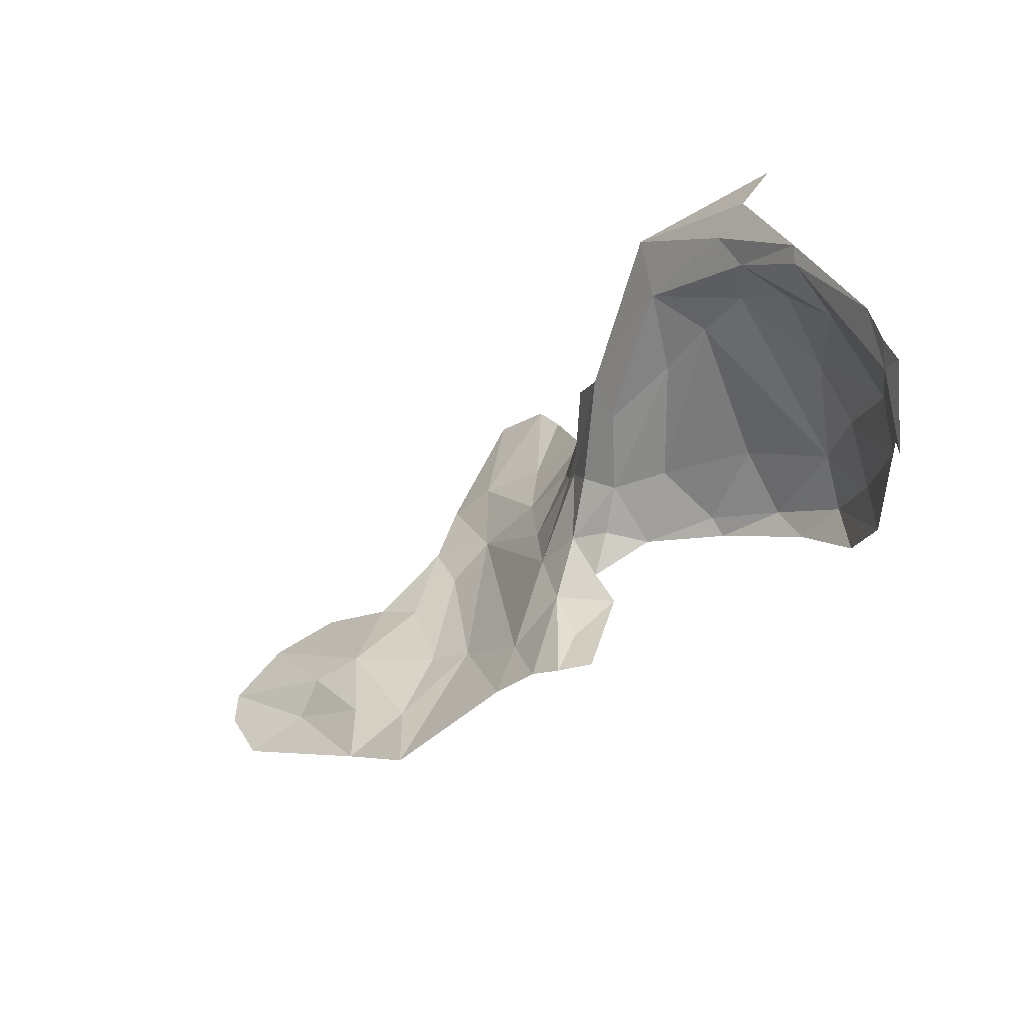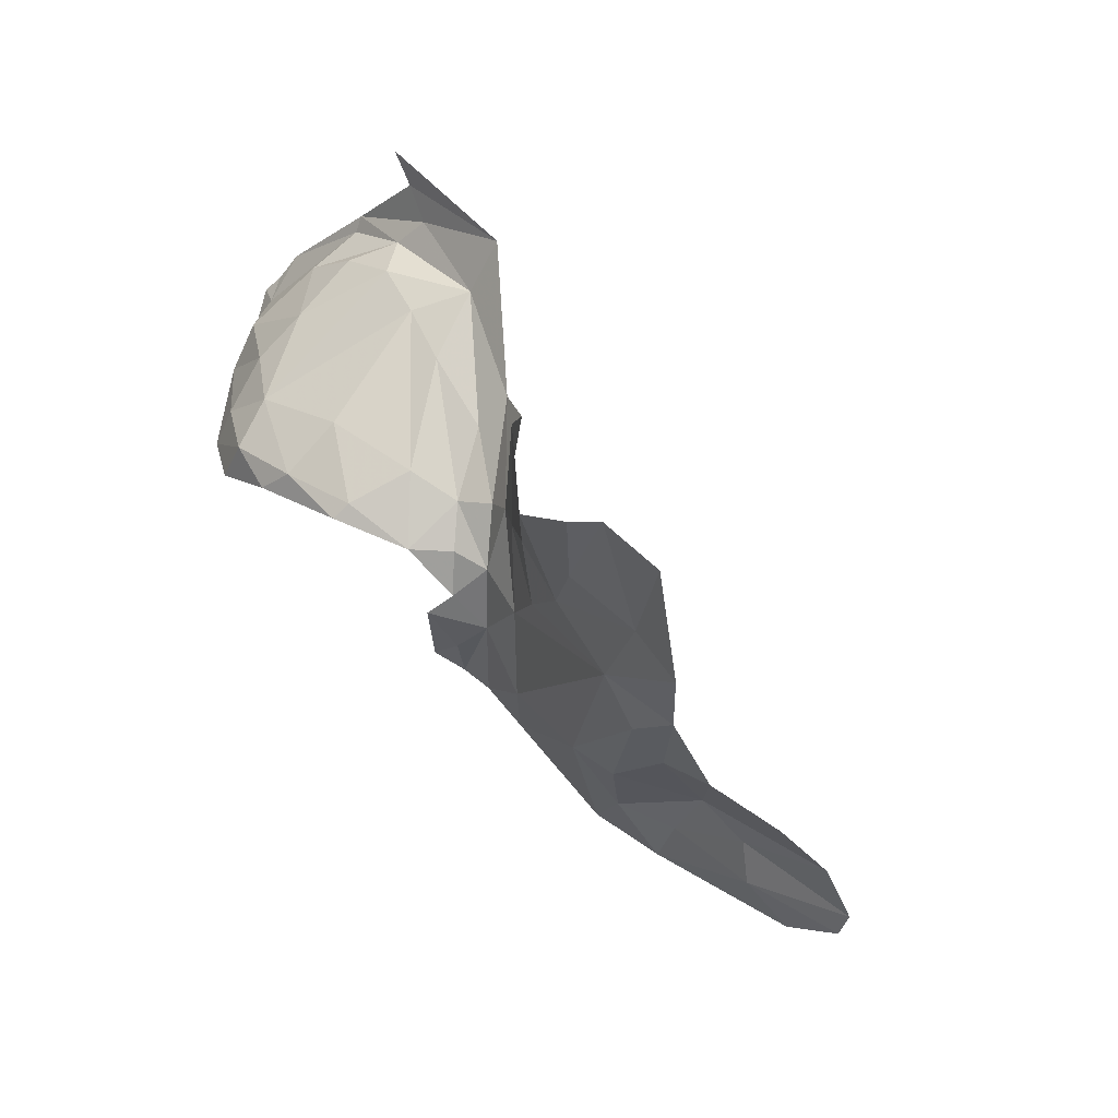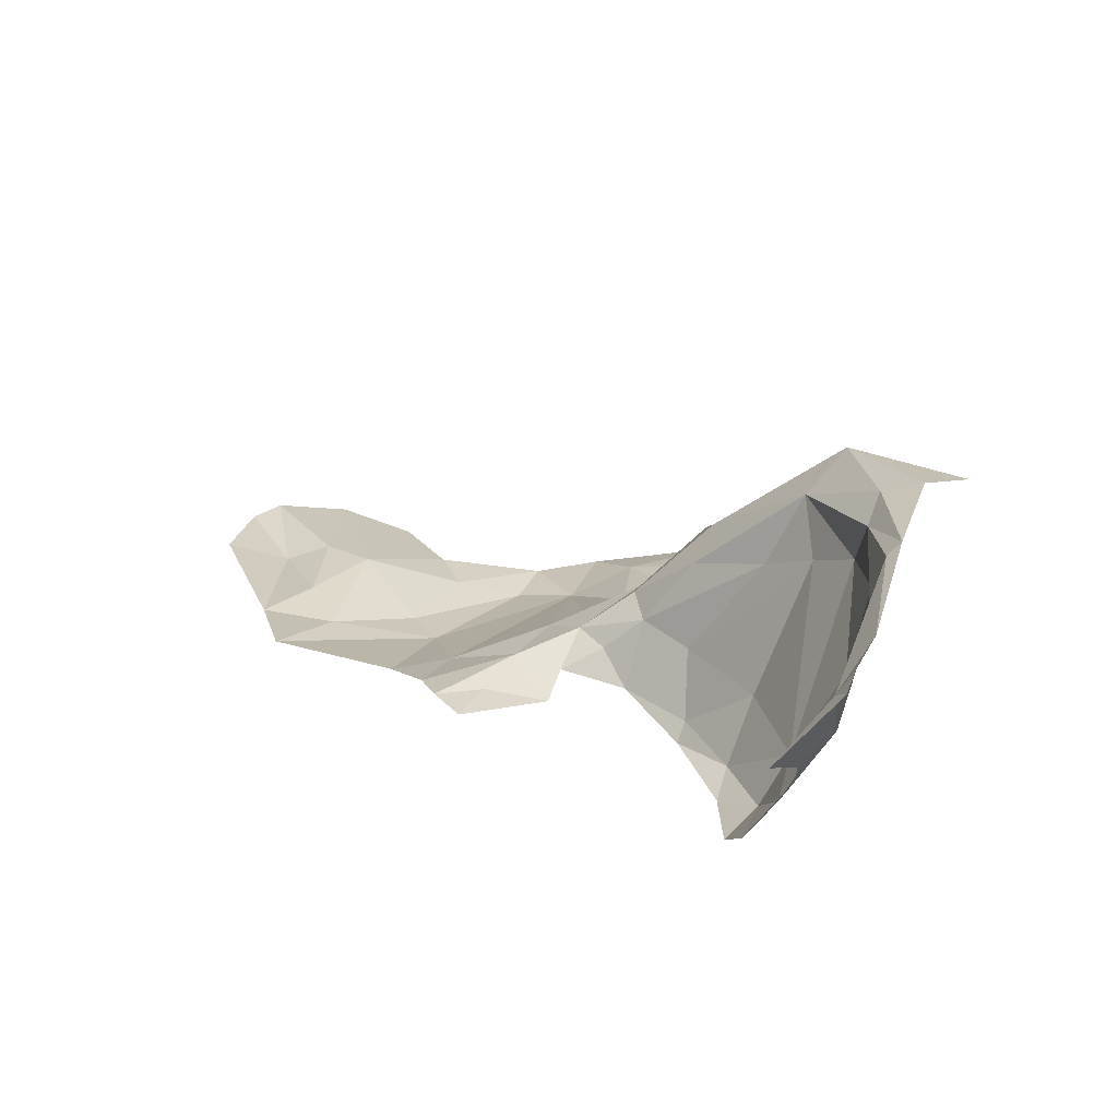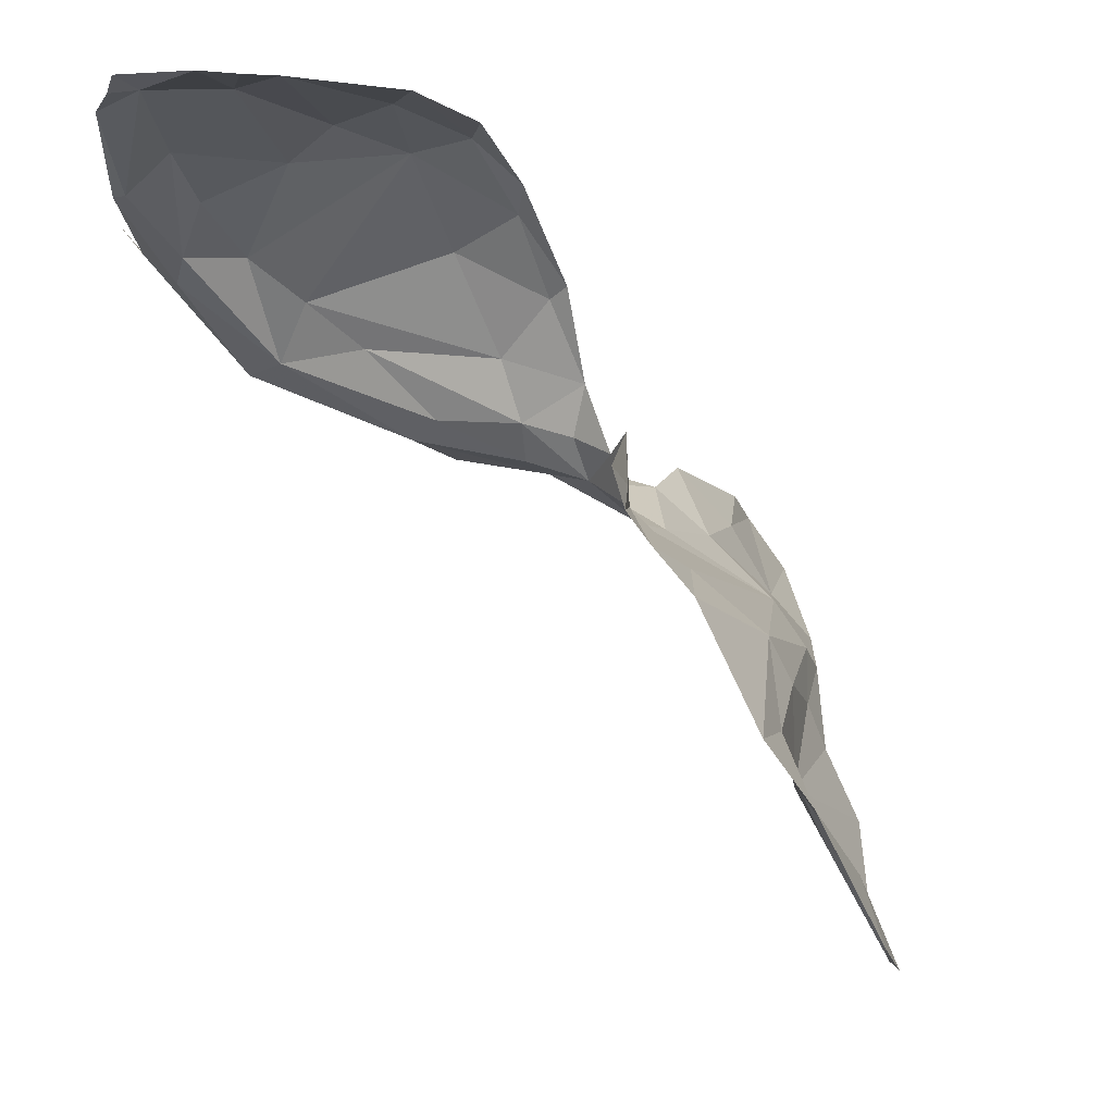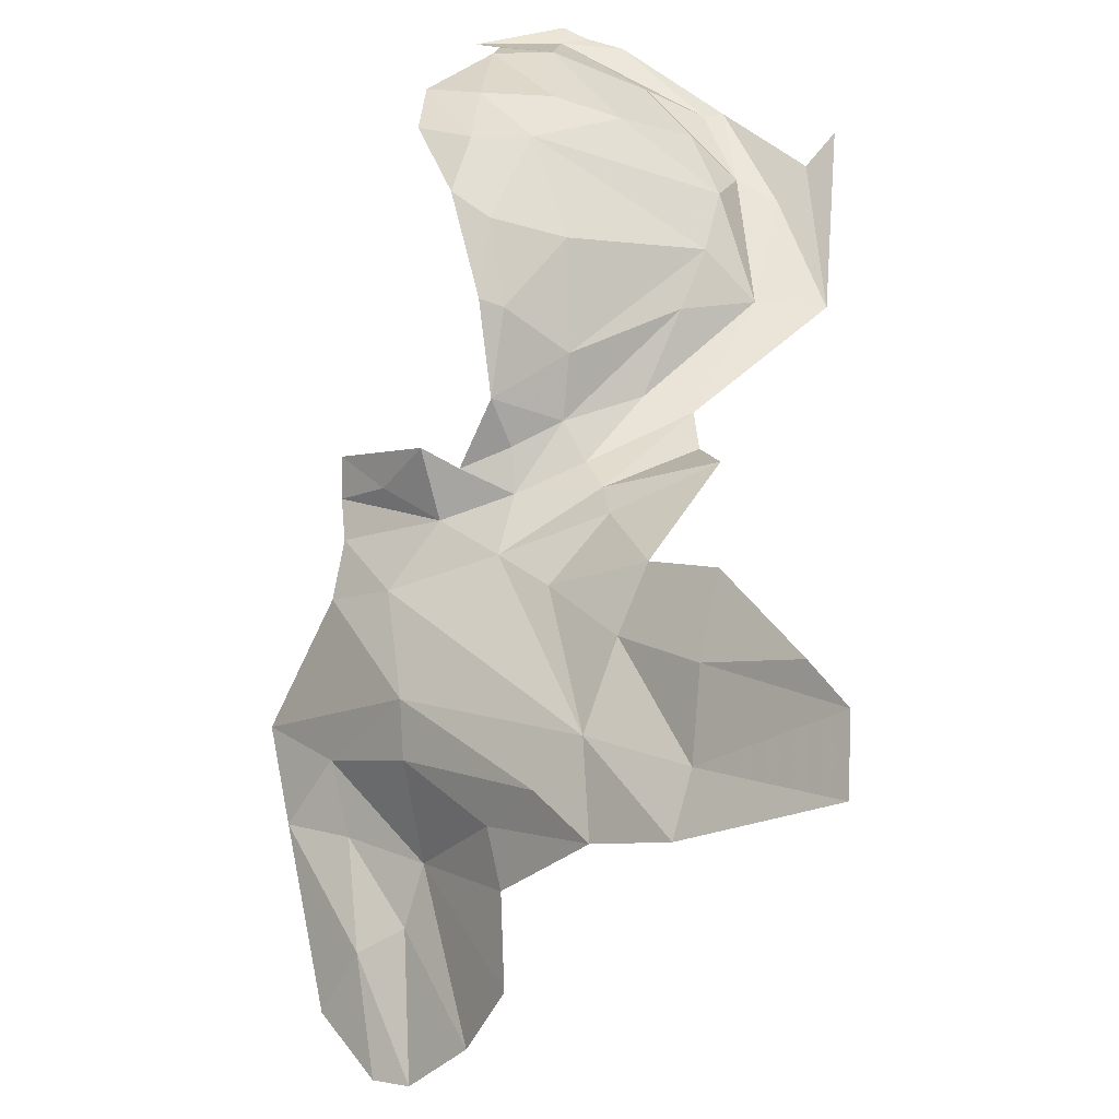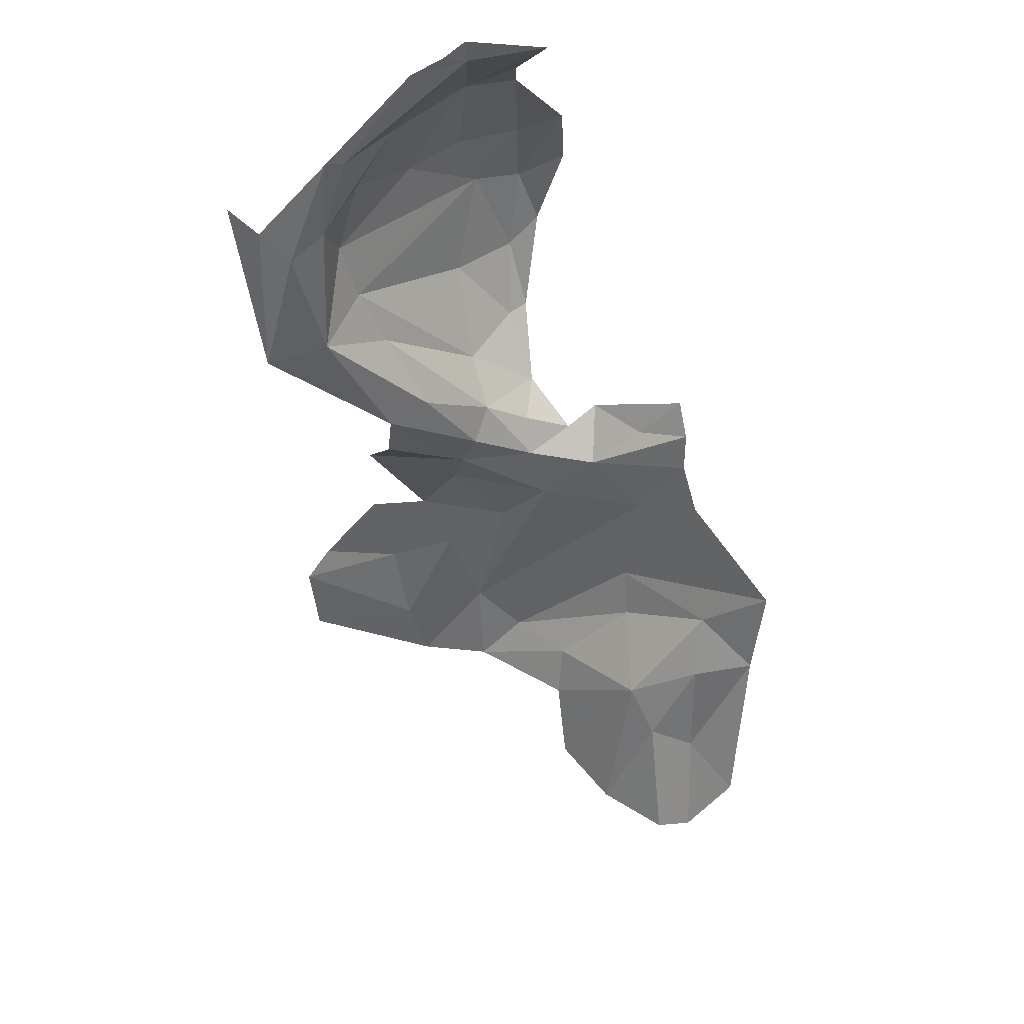
<metadata>
{"format":"obj","ext":"obj","renderer":"f3d","projection":"perspective","resolution":1024,"background":"white","views":[{"elev":72.6,"azim":81.5,"up":"+Z"},{"elev":-60.2,"azim":-114.7,"up":"+Z"},{"elev":70.6,"azim":132.4,"up":"+Z"},{"elev":-4.9,"azim":57.4,"up":"+Y"},{"elev":24.9,"azim":-173.9,"up":"+Y"},{"elev":75.9,"azim":-14.2,"up":"+Z"}]}
</metadata>
<code>
v 4.682 0.9489 -0.7049
v 4.749 0.9396 -0.5318
v 4.825 0.8672 -0.6247
v 4.752 0.7751 -0.8822
v 5.073 0.7849 -0.4948
v 5.031 0.6983 -0.6621
v 5.167 0.7376 -0.4349
v 5.257 0.544 -0.4813
v 4.408 0.9443 -1.089
v 4.602 0.7975 -0.9909
v 4.405 0.8604 -1.168
v 4.716 0.8744 -0.7843
v 5.146 0.5576 -0.5966
v 5.112 0.4679 -0.6595
v 4.991 0.4789 -0.738
v 5.004 0.8745 -0.4384
v 5.034 0.9763 -0.4127
v 5.097 0.8928 -0.3729
v 4.904 0.313 -0.9436
v 5.013 0.3949 -0.7775
v 4.99 0.2232 -0.9125
v 4.599 0.9059 -0.9125
v 4.847 0.4284 -0.9725
v 4.885 0.6078 -0.8445
v 4.86 0.5399 -0.8981
v 4.733 0.6707 -0.9814
v 4.976 0.9517 -0.4251
v 4.895 0.9221 -0.4412
v 4.909 0.863 -0.5219
v 5.17 0.8489 -0.3188
v 5.158 0.8048 -0.3696
v 5.135 0.2512 -0.7872
v 5.081 0.3539 -0.7855
v 5.212 0.4498 -0.6023
v 4.463 0.973 -1.02
v 4.582 0.9967 -0.8178
v 4.902 0.9822 -0.4099
v 4.931 1.056 -0.4114
v 4.816 0.6971 -0.8968
v 4.766 0.9455 -0.4552
v 4.504 1.263 0.0873
v 4.462 1.104 -0.1094
v 4.462 1.311 0.107
v 4.621 0.7249 -1.057
v 5.02 0.6297 -0.7138
v 4.598 1.008 -0.493
v 4.832 1.008 -0.3654
v 4.796 0.9575 -0.3955
v 5.046 0.2114 -0.8868
v 5.173 0.9074 -0.2952
v 4.723 1.019 -0.2853
v 4.648 0.9976 -0.2877
v 4.634 0.9754 -0.3716
v 4.57 1.108 -0.1069
v 4.676 1.123 -0.1911
v 4.903 1.397 0.2733
v 4.806 1.385 0.2937
v 4.864 1.397 0.3026
v 4.904 1.412 0.313
v 4.683 1.309 0.07991
v 4.758 1.356 0.1615
v 4.783 1.357 -0.008423
v 4.902 1.418 0.1349
v 4.953 1.191 -0.3668
v 4.946 1.286 -0.2893
v 5.006 1.314 -0.2602
v 4.918 1.176 -0.3594
v 4.827 1.101 -0.3334
v 4.839 1.246 -0.2469
v 4.902 1.364 -0.1392
v 5.039 1.396 0.2564
v 4.646 1.189 -0.1086
v 4.631 1.248 -0.02003
v 5.072 1.404 -0.0445
v 4.985 1.375 -0.189
v 4.989 1.405 -0.0615
v 4.992 1.42 0.1104
v 4.61 1.242 0.07249
v 4.545 1.216 0.05143
v 4.883 1.394 -0.02708
v 4.99 1.415 0.1686
v 5.069 1.375 -0.1527
v 4.639 1.311 0.1949
v 4.67 1.308 0.1892
f 1 2 3
f 4 5 6
f 7 8 6
f 7 6 5
f 9 10 11
f 12 3 4
f 13 14 15
f 16 17 18
f 19 20 21
f 9 22 10
f 19 23 15
f 24 25 26
f 27 16 28
f 3 29 4
f 16 30 31
f 32 33 34
f 22 35 36
f 27 37 38
f 4 6 39
f 12 1 3
f 40 29 2
f 16 5 29
f 41 42 43
f 16 29 28
f 9 35 22
f 8 13 6
f 34 14 13
f 4 26 44
f 24 39 45
f 46 2 1
f 46 40 2
f 26 39 24
f 26 4 39
f 47 28 48
f 37 27 28
f 20 19 15
f 33 21 20
f 8 34 13
f 22 12 10
f 22 36 12
f 14 34 33
f 47 37 28
f 21 33 49
f 27 17 16
f 31 5 16
f 31 7 5
f 49 33 32
f 4 10 12
f 6 45 39
f 6 13 45
f 18 30 16
f 15 24 45
f 5 4 29
f 29 3 2
f 28 40 48
f 28 29 40
f 14 20 15
f 14 33 20
f 1 12 36
f 50 18 17
f 50 30 18
f 37 47 38
f 15 25 24
f 15 23 25
f 44 10 4
f 44 11 10
f 45 13 15
f 47 48 51
f 52 51 48
f 52 48 40
f 53 40 46
f 53 52 40
f 54 55 51
f 52 54 51
f 51 55 47
f 56 57 58
f 56 58 59
f 60 61 62
f 52 42 54
f 61 56 63
f 64 65 66
f 67 68 69
f 67 69 65
f 69 70 65
f 67 65 64
f 63 56 71
f 72 73 70
f 68 47 55
f 74 75 76
f 74 76 77
f 62 70 73
f 61 63 62
f 60 62 73
f 60 73 78
f 72 68 55
f 72 55 54
f 41 79 42
f 77 80 63
f 77 63 81
f 75 82 66
f 75 66 65
f 73 72 54
f 83 57 84
f 83 84 78
f 73 54 78
f 63 71 81
f 75 74 82
f 84 57 56
f 80 62 63
f 65 70 75
f 80 70 62
f 79 83 78
f 79 78 54
f 84 61 78
f 83 79 41
f 56 61 84
f 56 59 71
f 38 47 68
f 38 68 67
f 54 42 79
f 76 80 77
f 38 67 64
f 60 78 61
f 72 70 69
f 68 72 69
f 70 76 75
f 76 70 80

</code>
